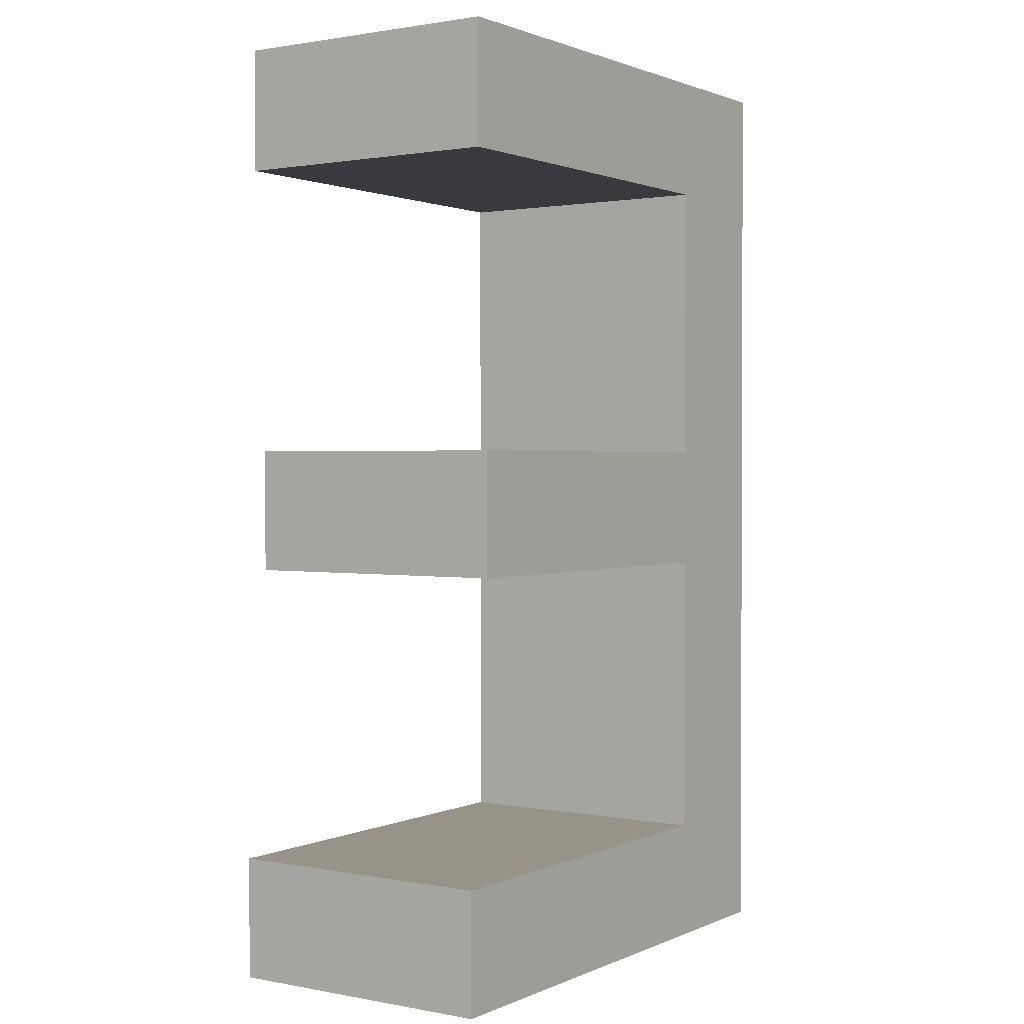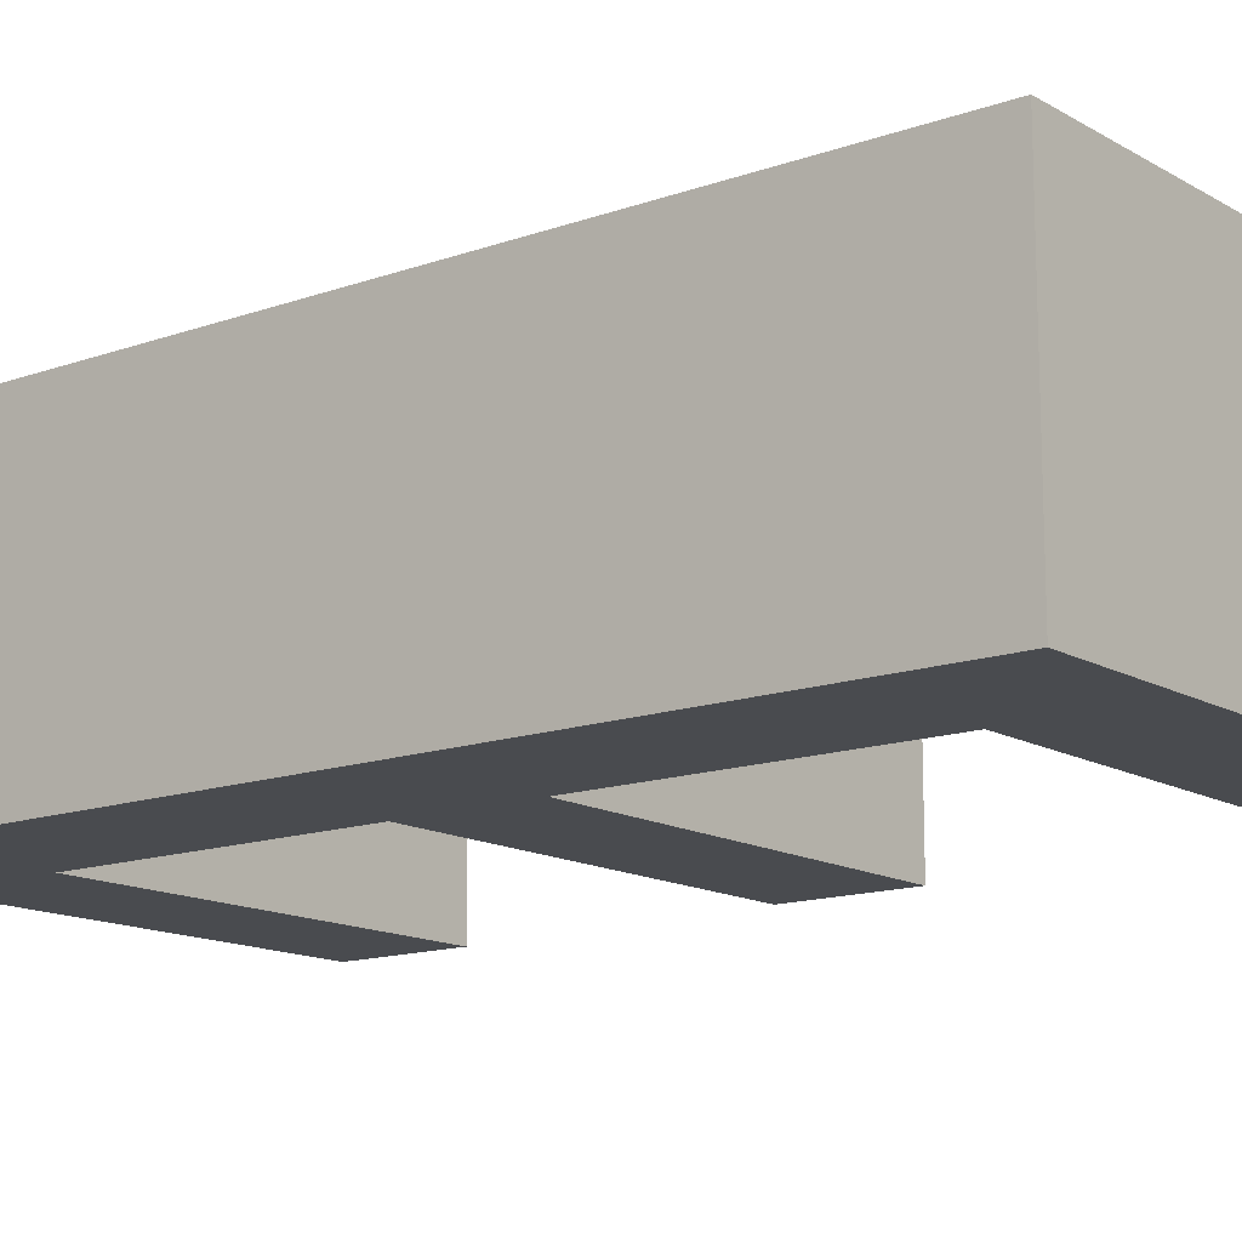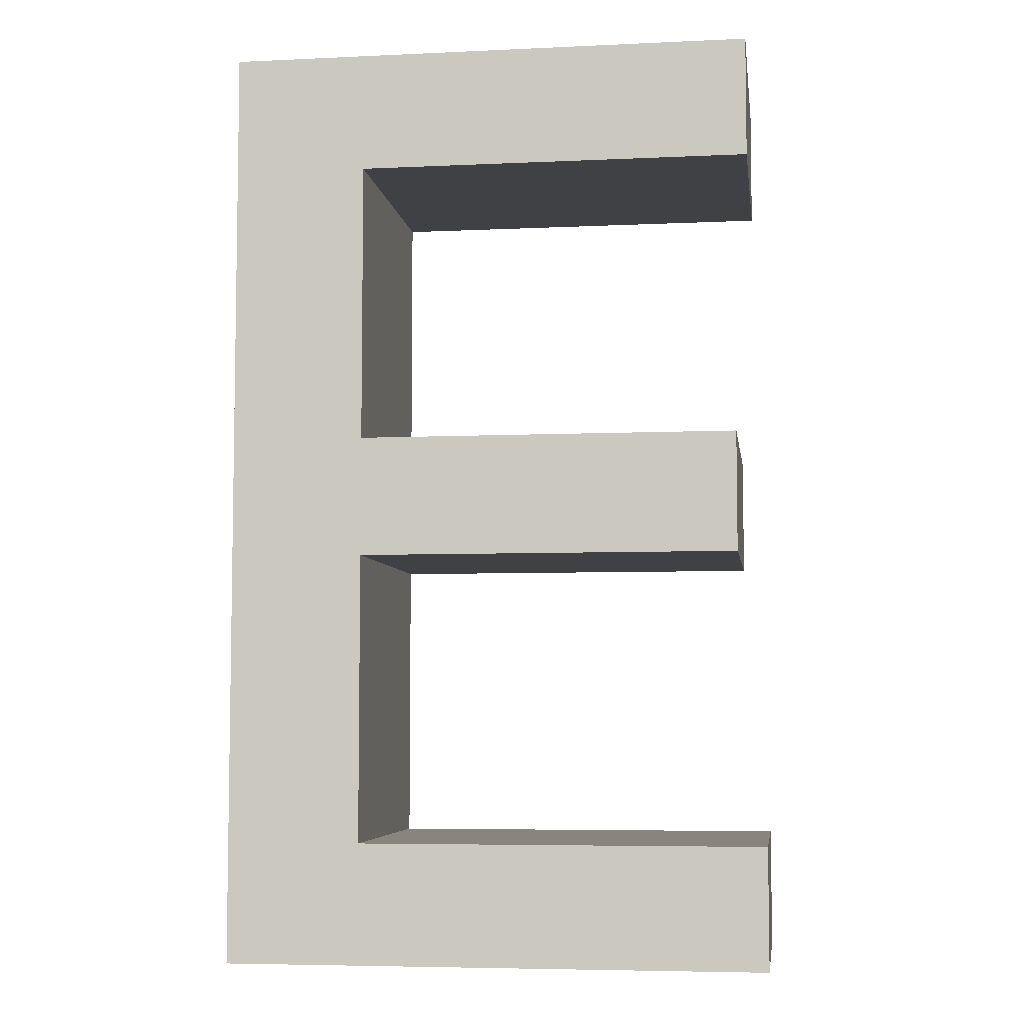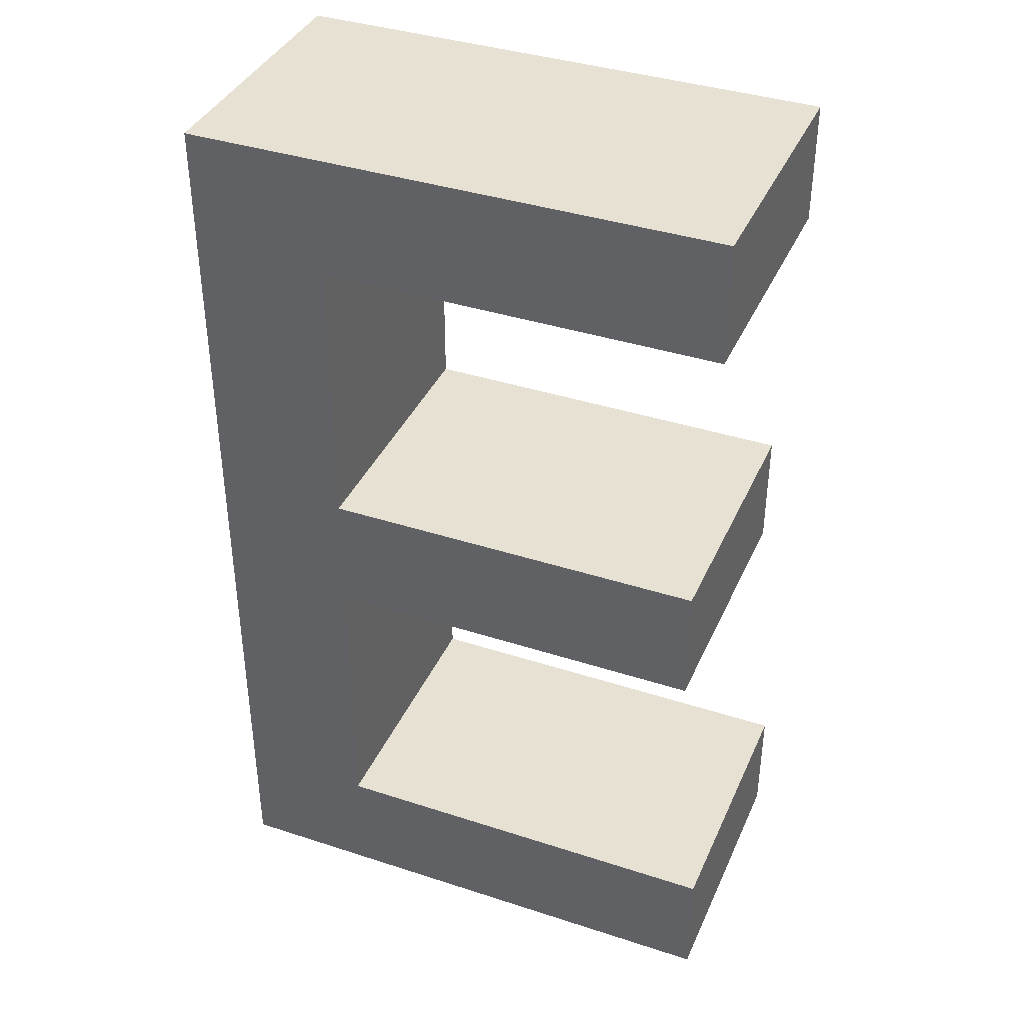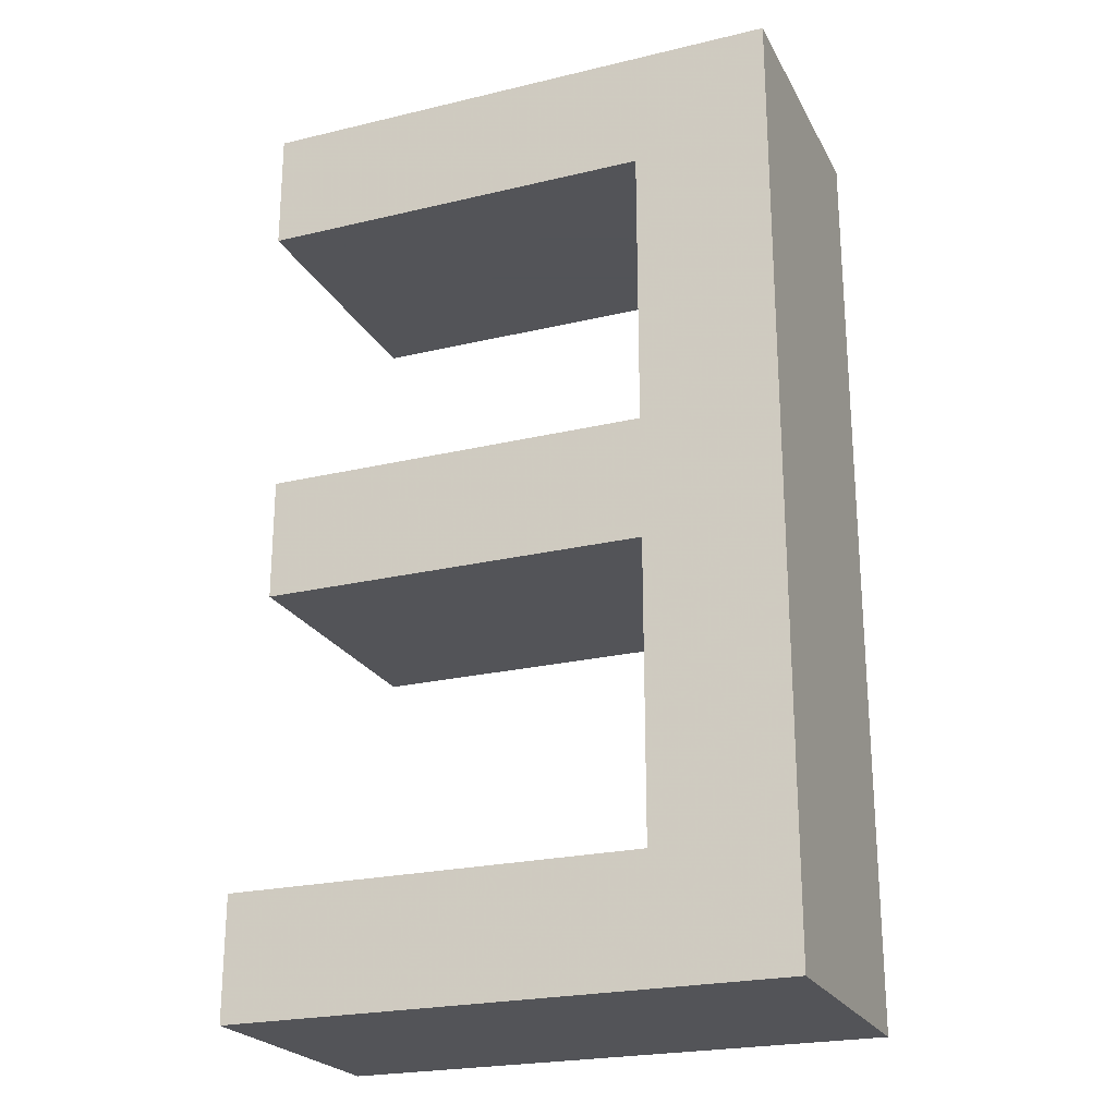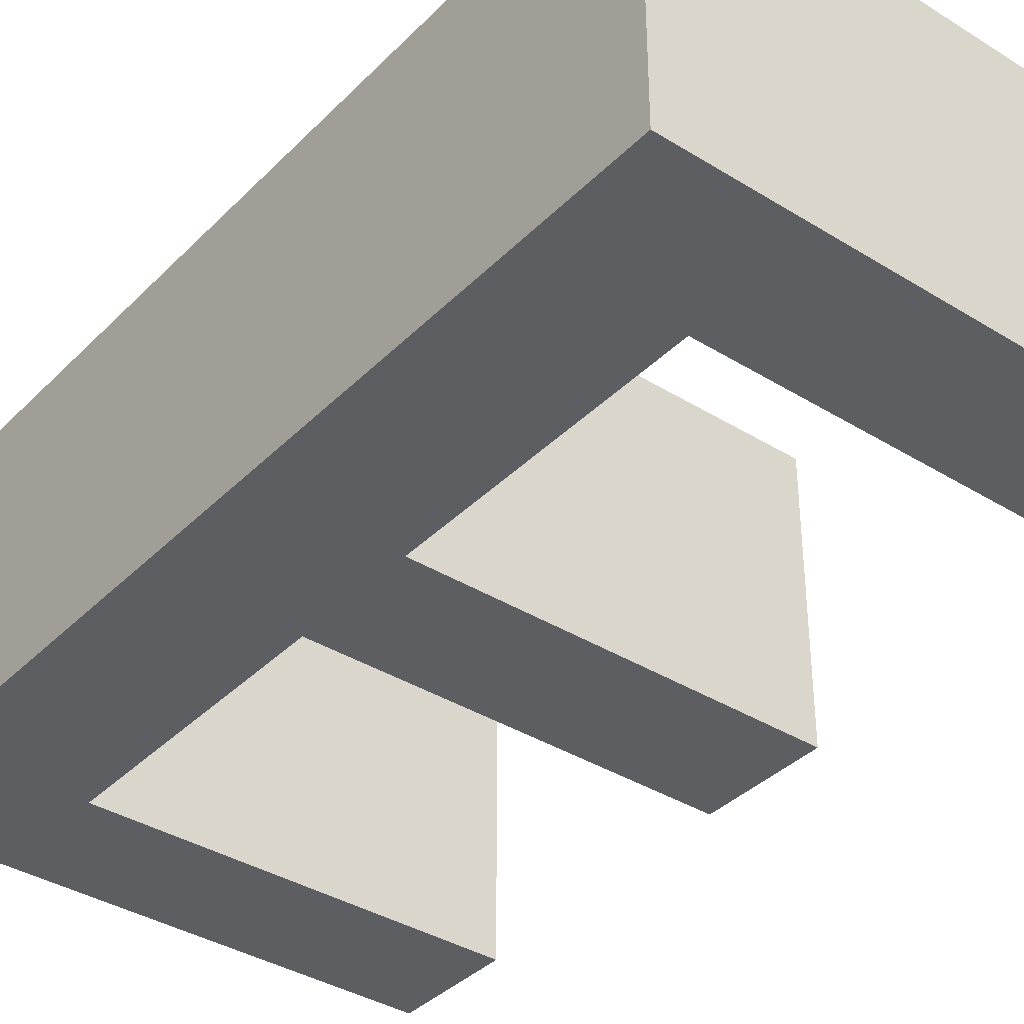
<metadata>
{"format":"obj","ext":"obj","renderer":"f3d","projection":"perspective","resolution":1024,"background":"white","views":[{"elev":1.3,"azim":124.0,"up":"+Y"},{"elev":-13.9,"azim":-51.6,"up":"+Z"},{"elev":-5.9,"azim":7.9,"up":"+Y"},{"elev":38.6,"azim":22.3,"up":"+Y"},{"elev":-23.4,"azim":-158.1,"up":"+Y"},{"elev":-37.5,"azim":-38.5,"up":"+Z"}]}
</metadata>
<code>
v -0.198 -0.341 0.1
v -0.1 0.253 0.1
v -0.198 0.341 0.1
v 0.189 0.341 0.1
v 0.189 0.253 0.1
v -0.1 0.047 0.1
v -0.1 -0.041 0.1
v 0.179 0.047 0.1
v 0.179 -0.041 0.1
v -0.1 -0.253 0.1
v 0.198 -0.253 0.1
v 0.198 -0.341 0.1
v -0.1 0.253 -0.1
v -0.198 -0.341 -0.1
v -0.198 0.341 -0.1
v 0.189 0.341 -0.1
v 0.189 0.253 -0.1
v -0.1 0.047 -0.1
v -0.1 -0.041 -0.1
v 0.179 0.047 -0.1
v 0.179 -0.041 -0.1
v -0.1 -0.253 -0.1
v 0.198 -0.253 -0.1
v 0.198 -0.341 -0.1
f 1 2 3
f 2 4 3
f 2 5 4
f 1 6 2
f 1 7 6
f 7 8 6
f 7 9 8
f 1 10 7
f 1 11 10
f 1 12 11
f 13 14 15
f 16 13 15
f 17 13 16
f 18 14 13
f 19 14 18
f 20 19 18
f 21 19 20
f 22 14 19
f 23 14 22
f 24 14 23
f 2 6 18
f 18 13 2
f 6 8 20
f 20 18 6
f 8 9 21
f 21 20 8
f 9 7 19
f 19 21 9
f 7 10 22
f 22 19 7
f 10 11 23
f 23 22 10
f 11 12 24
f 24 23 11
f 12 1 14
f 14 24 12
f 1 3 15
f 15 14 1
f 3 4 16
f 16 15 3
f 4 5 17
f 17 16 4
f 5 2 13
f 13 17 5

</code>
